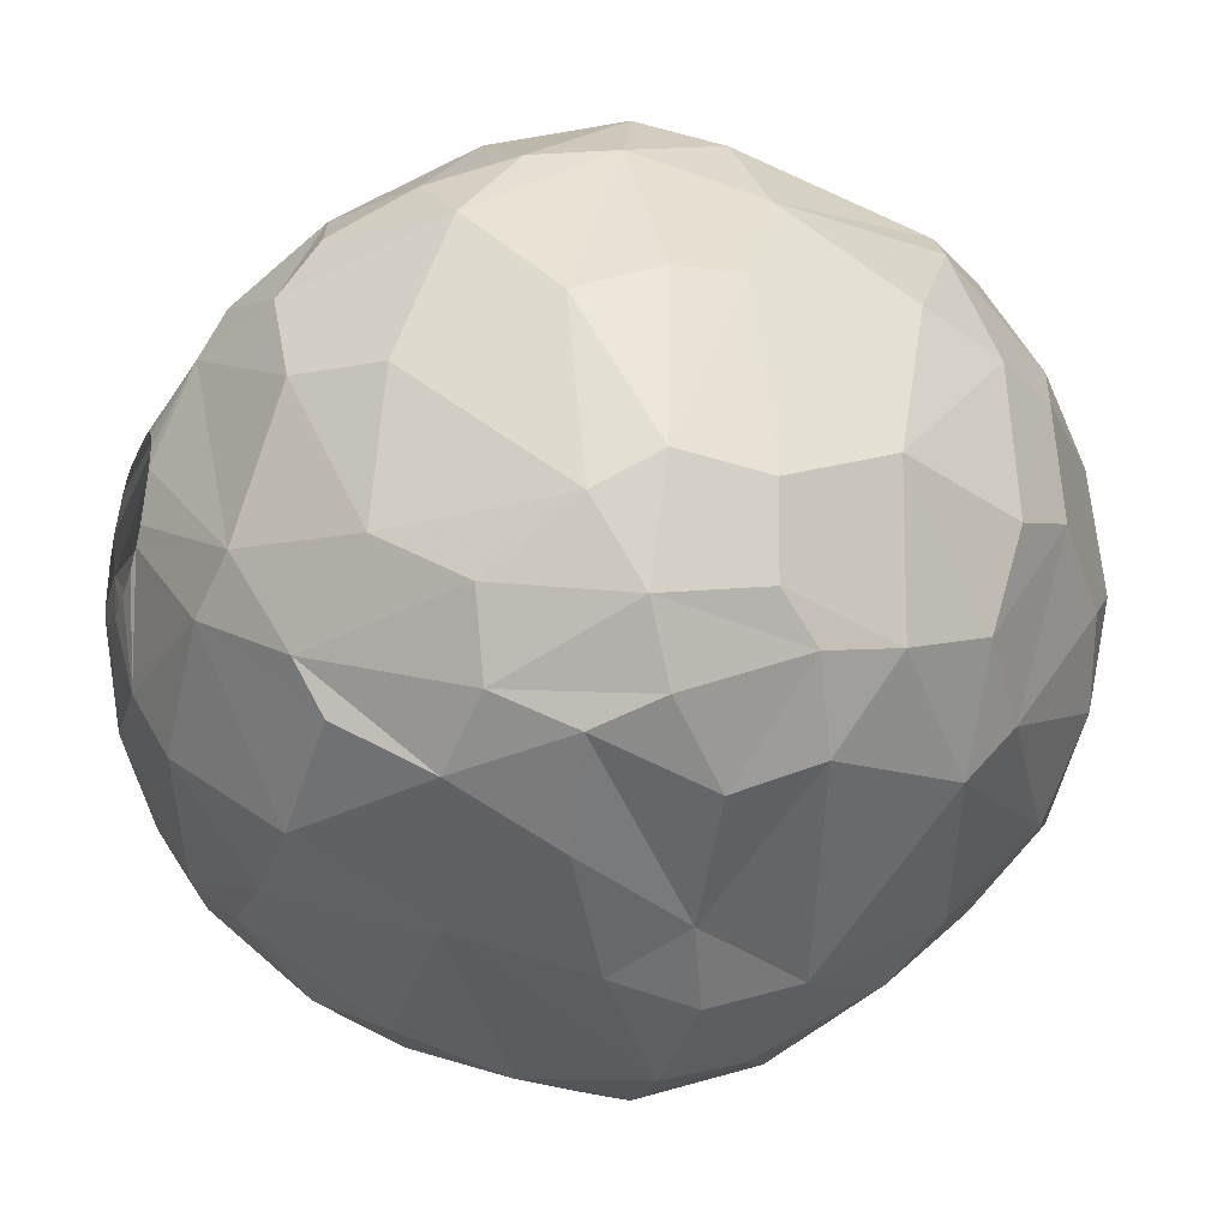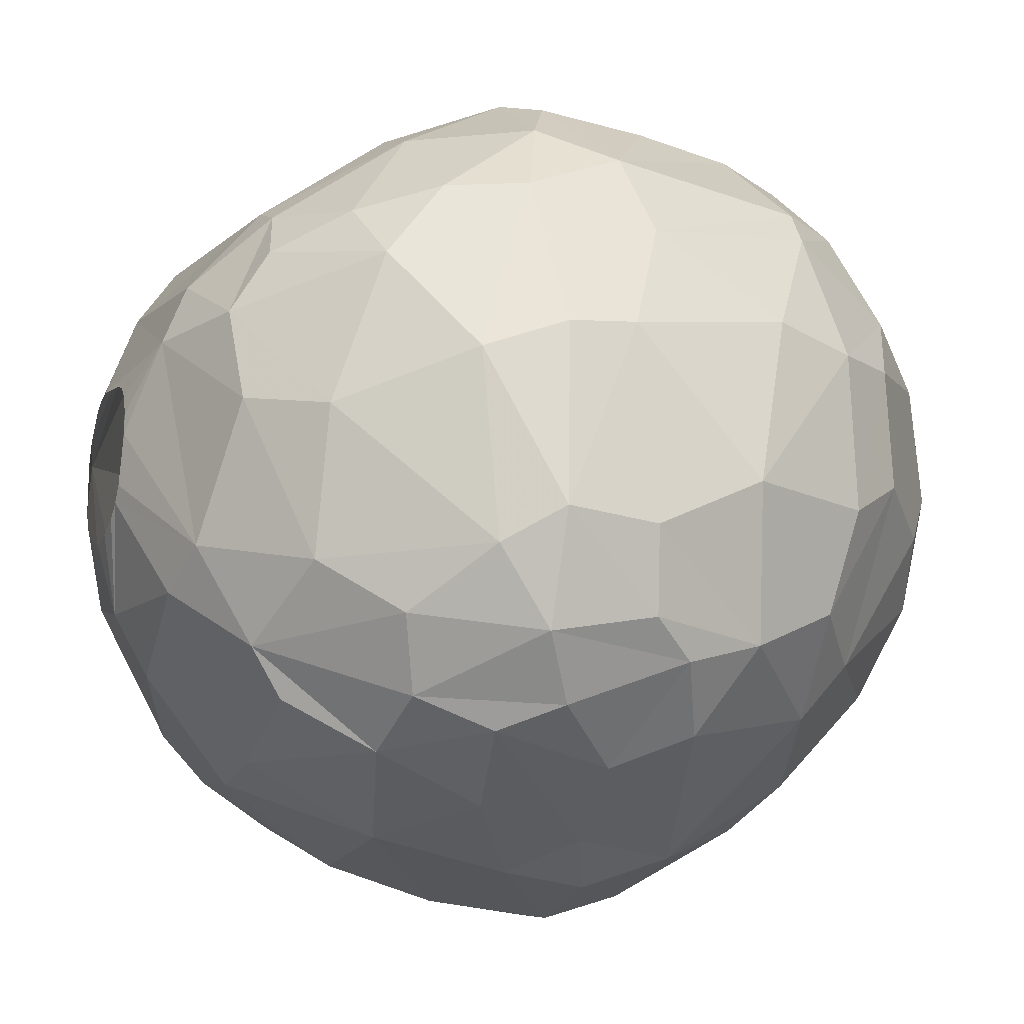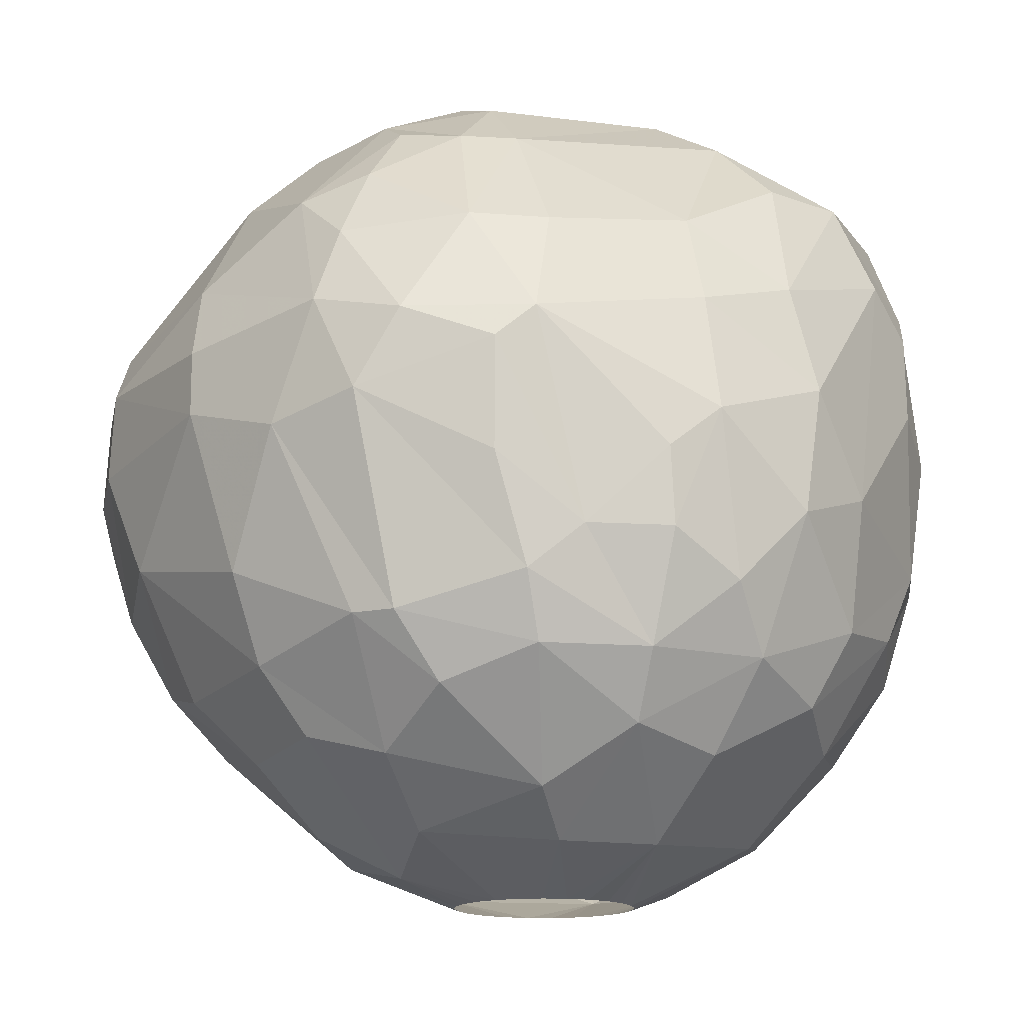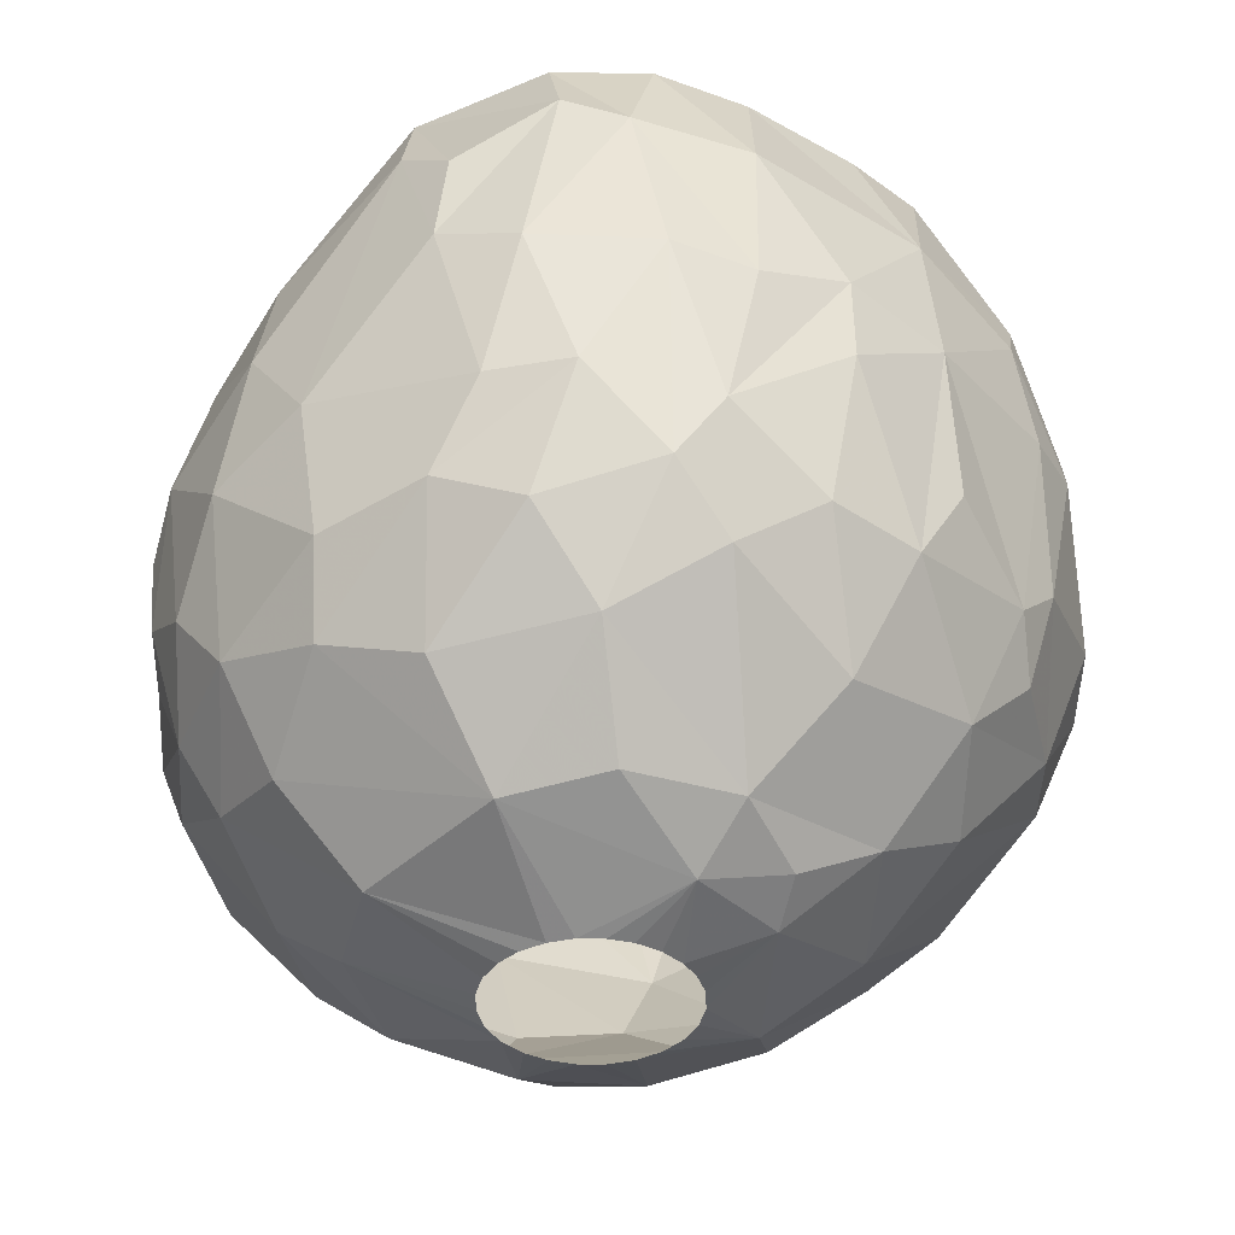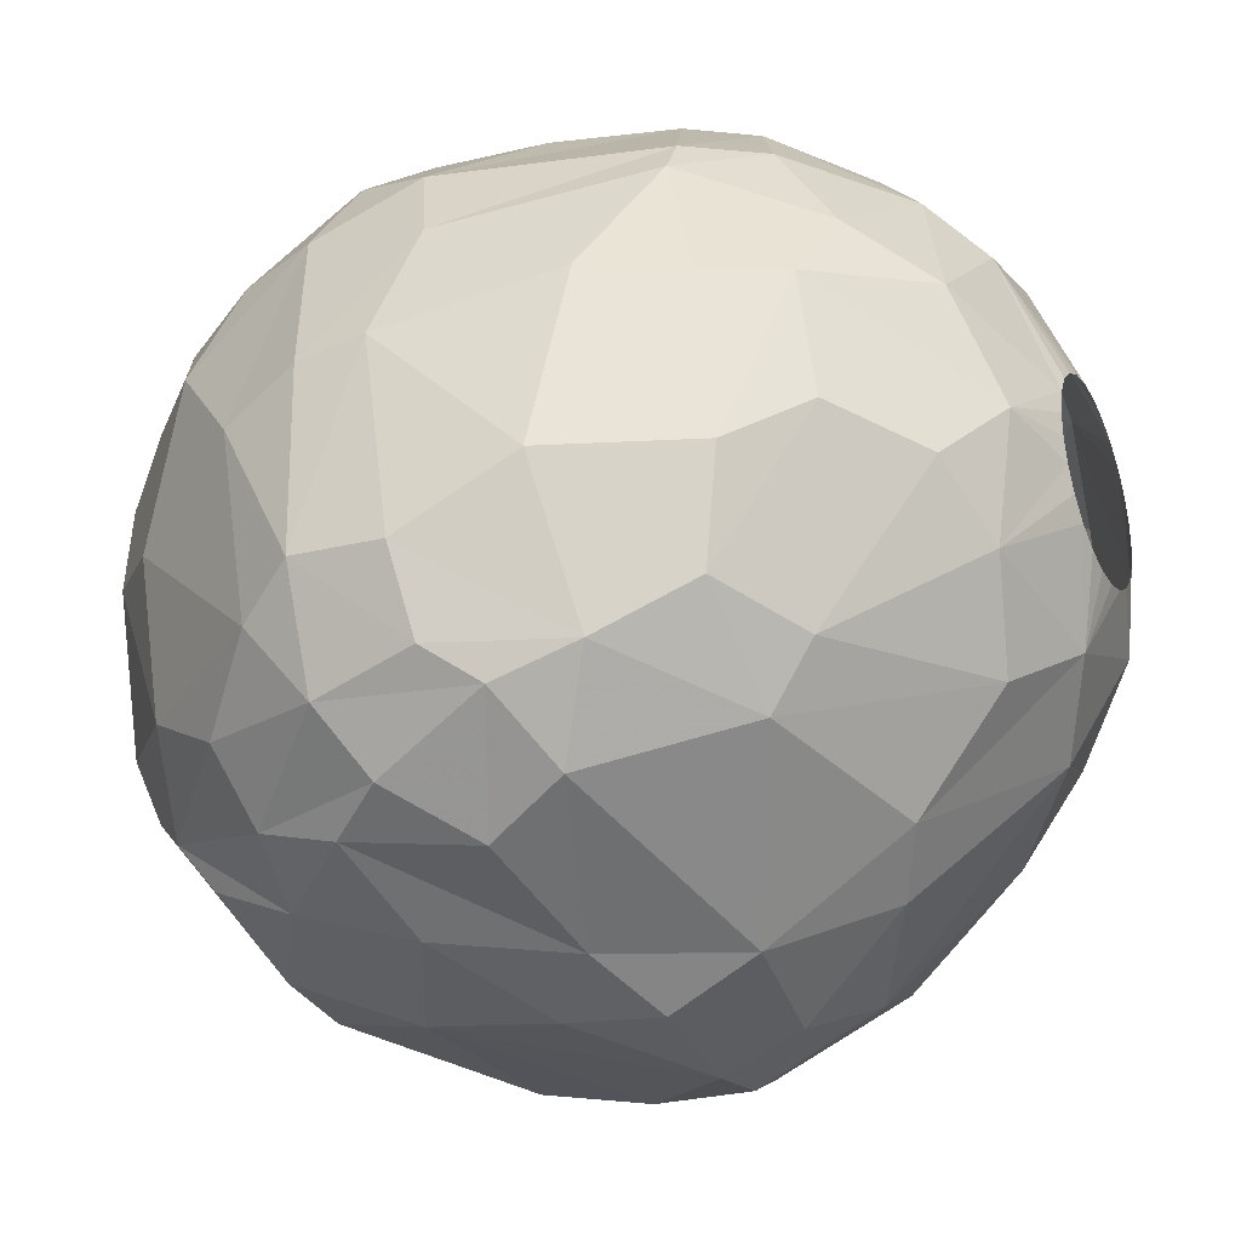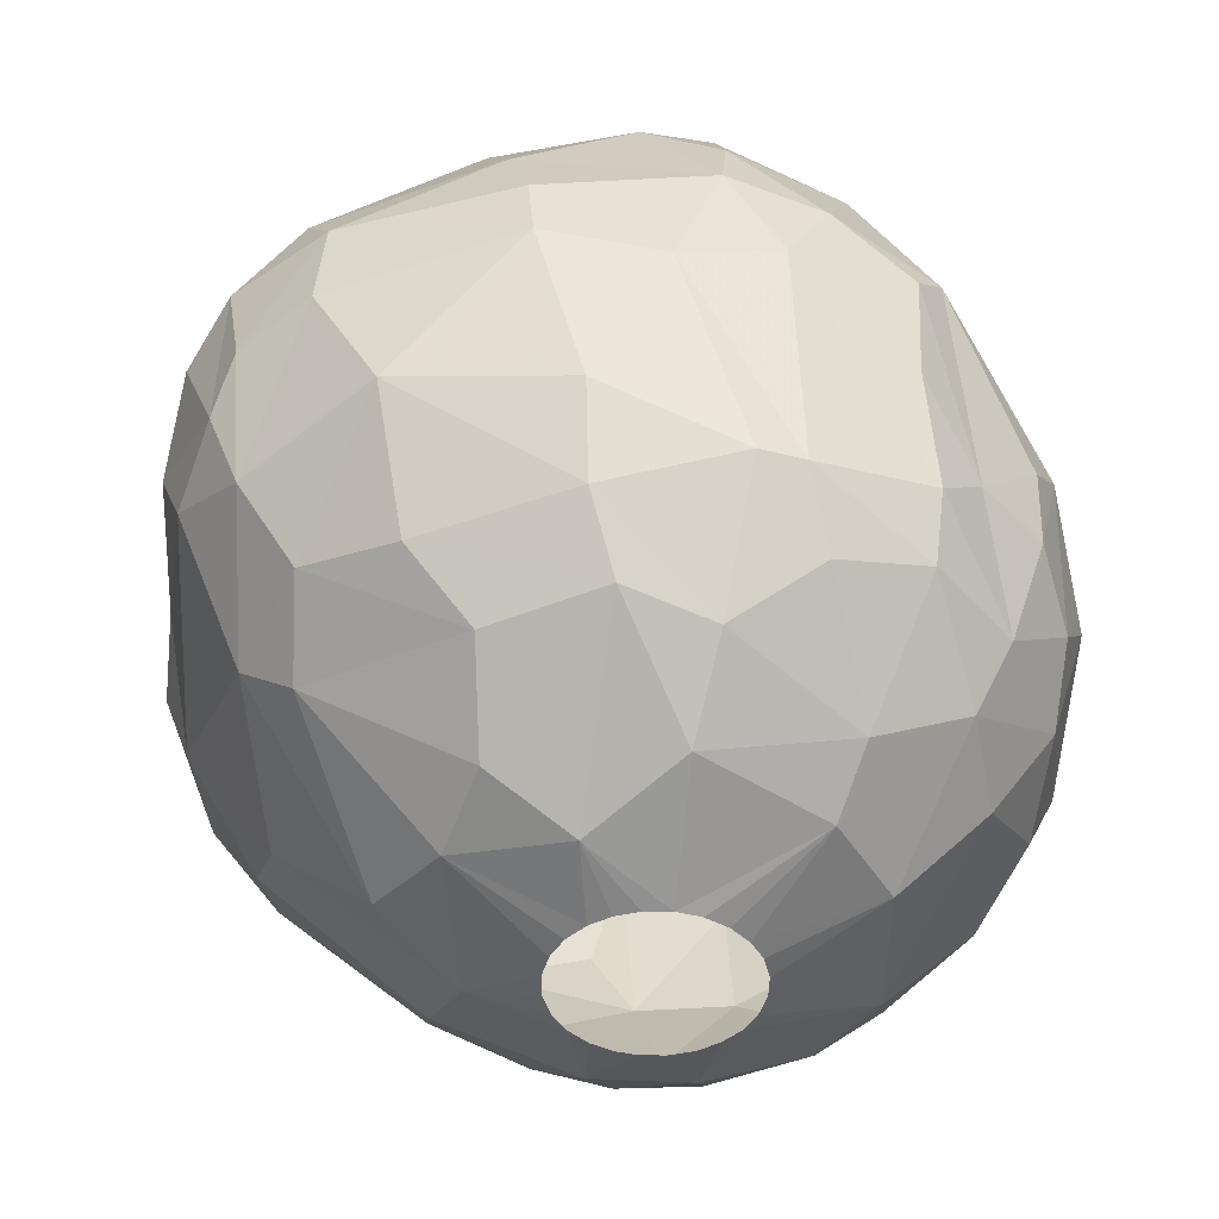
<metadata>
{"format":"obj","ext":"obj","renderer":"f3d","projection":"perspective","resolution":1024,"background":"white","views":[{"elev":-35.9,"azim":71.6,"up":"+Y"},{"elev":-20.2,"azim":70.2,"up":"+Y"},{"elev":-14.9,"azim":144.8,"up":"+Z"},{"elev":-39.8,"azim":-120.1,"up":"+Z"},{"elev":-31.5,"azim":114.8,"up":"+Y"},{"elev":-45.7,"azim":104.0,"up":"+Z"}]}
</metadata>
<code>
v 223.3 122.4 240
v 223.3 119.9 240.9
v 223.4 119.8 238.8
v 223.6 122.2 244.2
v 223.7 124.5 240.3
v 223.9 117 240.6
v 223.9 122.9 236.4
v 224.2 117.2 244.2
v 224.2 120.1 234.9
v 224.3 125.1 244.5
v 224.5 116.3 237
v 224.6 123.9 234.9
v 224.7 117.5 234.9
v 224.8 121.5 247.5
v 225 122.2 233.4
v 225 126 237
v 225.1 124 247.5
v 225.1 118.3 247.5
v 225.3 126.4 245.4
v 225.4 113.8 243.6
v 225.5 127.2 240.6
v 225.5 113.1 240.9
v 225.6 116.2 247.5
v 225.9 113.3 244.8
v 226 113.7 235.8
v 226.1 118.5 231.9
v 226.3 126.2 247.5
v 226.4 112.5 237
v 226.4 127.6 237
v 226.5 126.3 234
v 226.6 111.4 241.2
v 226.8 124.4 231.9
v 227 114.7 232.8
v 227.1 128.3 243.9
v 227.1 112.9 234.6
v 227.2 113.9 247.5
v 227.2 128.5 241.5
v 227.3 121.9 249.6
v 227.3 110.8 242.4
v 227.5 118.2 249.6
v 227.8 115.5 249
v 227.9 128 234.9
v 228.1 120 229.5
v 228.6 128.8 245.1
v 228.6 122.9 229.5
v 228.8 124.1 249.9
v 228.8 110.9 245.1
v 228.9 109.5 238.2
v 229 115.9 230.1
v 229.2 110.9 234.6
v 229.3 118.1 228.9
v 229.5 128.1 247.5
v 229.5 113.4 231.6
v 229.6 127.1 231.6
v 229.6 113.1 248.4
v 229.8 120.3 228.3
v 230 116.6 250.5
v 230.5 109.5 243.6
v 230.5 120.8 251.1
v 230.5 124.8 229.2
v 230.5 130 238.2
v 230.5 129.4 234.6
v 230.6 117.7 228.3
v 230.6 108.7 240.6
v 231 108.4 237.9
v 231 111.5 247.5
v 231.1 109.8 234.6
v 231.5 128.8 232.5
v 231.7 120.4 251.4
v 231.8 120 227.7
v 231.8 120.7 227.7
v 231.8 118.9 251.4
v 231.9 121 251.4
v 231.9 119.3 227.7
v 231.9 121.3 227.7
v 232 128.3 247.5
v 232 118.4 251.4
v 232.2 114.3 229.5
v 232.2 118.8 227.7
v 232.3 121.9 227.7
v 232.4 118 251.4
v 232.4 130.5 240.9
v 232.4 126.4 249.3
v 232.6 121.7 251.4
v 232.6 118.4 227.7
v 232.7 122.3 227.7
v 232.8 129.9 243.9
v 232.9 121.8 251.4
v 233 107.9 237.9
v 233 117.6 251.4
v 233.1 108.7 235.8
v 233.1 124.5 250.5
v 233.2 118 227.7
v 233.3 130.8 237.3
v 233.3 122.7 227.7
v 233.6 110.8 247.5
v 233.6 121.9 251.4
v 233.6 115.3 250.8
v 233.7 117.3 251.4
v 233.9 117.8 227.7
v 234 122.9 227.7
v 234 113.5 249.9
v 234.1 129.9 233.4
v 234.4 110.5 232.8
v 234.5 115.8 228.3
v 234.5 128.2 231
v 234.6 117.8 227.7
v 234.6 125.9 228.9
v 234.7 122.9 227.7
v 234.7 117.2 251.4
v 235.2 117.9 227.7
v 235.3 122.7 227.7
v 235.4 130.6 235.2
v 235.5 117.4 251.4
v 235.5 121.3 251.4
v 235.5 128.7 245.7
v 235.8 109.1 243.9
v 235.9 118.2 227.7
v 235.9 122.4 227.7
v 235.9 108.2 237.9
v 235.9 110.8 247.5
v 236 117.7 251.4
v 236 130 243
v 236 121.1 251.4
v 236.1 111.5 231.9
v 236.1 130.8 239.7
v 236.3 108.3 240.3
v 236.3 109.1 235.5
v 236.3 118.1 251.4
v 236.4 118.7 227.7
v 236.4 121.9 227.7
v 236.4 120.7 251.4
v 236.5 114.2 229.5
v 236.6 120.1 251.4
v 236.7 119.5 251.4
v 236.7 119.3 227.7
v 236.7 121.3 227.7
v 236.9 120 227.7
v 236.9 120.6 227.7
v 237.1 128.4 231.6
v 237.3 125.1 228.9
v 237.4 130.4 236.4
v 237.4 129.4 233.4
v 237.6 130.5 238.5
v 237.7 114.8 250.2
v 238 109 238.8
v 238.2 121.6 250.8
v 238.3 123.3 250.2
v 238.4 116.4 228.9
v 238.6 126.1 230.1
v 238.8 119.7 228.3
v 238.9 125.5 248.4
v 239.3 111.7 247.5
v 239.4 115.5 249.9
v 239.4 109.3 242.1
v 239.5 129.3 236.4
v 239.6 128 245.1
v 239.7 112.9 248.4
v 239.9 110.3 245.1
v 240 122.5 229.2
v 240.1 128.1 233.4
v 240.3 124.8 248.4
v 240.4 117.9 229.5
v 240.7 112.1 233.4
v 240.8 128.5 235.2
v 240.8 121.6 249.6
v 240.8 129.1 242.1
v 241.1 113.6 232.2
v 241.4 123.2 248.7
v 241.5 119 249.3
v 241.6 127 245.1
v 241.7 110 239.4
v 241.7 128.4 238.2
v 241.8 126 232.5
v 241.8 128.6 241.2
v 241.8 123.6 231
v 242 111.3 244.8
v 242.3 114.5 247.5
v 242.3 110.5 242.7
v 242.4 110.8 237.3
v 242.7 118.3 231.3
v 242.9 124 246.9
v 243.1 121.6 231.6
v 243.1 125.9 234.3
v 243.2 114.3 233.7
v 243.3 113 245.4
v 243.4 118.3 247.5
v 243.4 111 241.2
v 243.6 126.9 242.1
v 243.7 124.9 234.3
v 244 113 236.1
v 244 117 233.1
v 244.1 122.4 246.3
v 244.1 124.6 244.8
v 244.3 112.2 238.2
v 244.4 121.3 233.4
v 244.5 126 240
v 244.7 112.5 242.1
v 244.9 124.6 242.7
v 245.1 113 239.4
v 245.1 114.5 243.6
v 245.4 121.5 235.8
v 245.5 123.5 239.4
v 245.5 119.5 244.2
v 245.7 116.8 236.7
v 246 115.4 242.1
v 246 115.2 239.7
v 246.2 120.3 242.1
v 246.2 120.4 240.3
g foo
f 20 6 22
f 189 175 167
f 144 142 126
f 32 60 45
f 54 60 32
f 51 56 63
f 49 63 78
f 51 63 49
f 45 60 56
f 133 105 149
f 43 56 51
f 163 149 151
f 45 56 43
f 106 108 60
f 140 141 108
f 150 141 140
f 150 160 141
f 176 160 150
f 183 151 160
f 168 149 163
f 133 149 168
f 53 49 78
f 181 151 183
f 181 163 151
f 125 105 133
f 78 105 125
f 43 51 49
f 68 60 54
f 68 106 60
f 140 108 106
f 176 183 160
f 174 176 150
f 26 43 49
f 32 45 43
f 168 163 181
f 33 49 53
f 161 150 140
f 174 150 161
f 15 43 26
f 33 26 49
f 13 26 33
f 15 32 43
f 103 106 68
f 103 140 106
f 164 133 168
f 164 125 133
f 104 78 125
f 67 78 104
f 67 53 78
f 54 32 30
f 196 183 176
f 192 181 183
f 15 26 9
f 143 161 140
f 185 181 192
f 185 168 181
f 50 53 67
f 33 53 50
f 9 26 13
f 196 192 183
f 164 168 185
f 12 32 15
f 30 32 12
f 42 54 30
f 42 68 54
f 143 140 103
f 190 174 184
f 190 176 174
f 196 176 190
f 113 143 103
f 184 174 161
f 128 125 164
f 62 103 68
f 62 68 42
f 113 103 94
f 165 161 143
f 165 184 161
f 128 104 125
f 91 67 104
f 35 33 50
f 25 33 35
f 13 33 25
f 7 15 9
f 7 12 15
f 16 30 12
f 42 30 16
f 205 192 196
f 205 185 192
f 191 164 185
f 94 103 62
f 142 143 113
f 202 196 190
f 191 185 205
f 91 104 128
f 28 25 35
f 156 165 143
f 202 205 196
f 180 128 164
f 29 62 42
f 156 143 142
f 203 190 184
f 203 202 190
f 28 35 50
f 11 13 25
f 3 9 13
f 7 9 3
f 5 12 7
f 16 12 5
f 29 42 16
f 197 184 165
f 197 203 184
f 180 164 191
f 65 67 91
f 65 50 67
f 61 62 29
f 61 94 62
f 173 165 156
f 173 197 165
f 207 191 205
f 195 180 191
f 146 128 180
f 28 50 48
f 6 13 11
f 6 3 13
f 126 113 94
f 126 142 113
f 209 205 202
f 120 91 128
f 65 91 89
f 48 50 65
f 144 156 142
f 120 128 146
f 89 91 120
f 200 191 207
f 195 191 200
f 172 146 180
f 172 180 195
f 25 28 22
f 175 173 156
f 209 202 203
f 127 120 146
f 64 65 89
f 48 65 64
f 6 11 25
f 2 7 3
f 1 7 2
f 1 5 7
f 21 16 5
f 21 29 16
f 37 61 29
f 82 126 94
f 167 175 156
f 207 205 209
f 6 25 22
f 82 94 61
f 175 197 173
f 89 120 127
f 31 28 48
f 22 28 31
f 2 3 6
f 37 29 21
f 167 156 144
f 123 126 82
f 167 144 126
f 172 195 188
f 44 61 37
f 82 61 44
f 200 207 206
f 198 195 200
f 188 195 198
f 189 197 175
f 206 209 208
f 206 207 209
f 179 172 188
f 179 146 172
f 155 146 179
f 155 127 146
f 117 89 127
f 117 64 89
f 39 31 48
f 4 1 2
f 199 203 197
f 208 203 199
f 208 209 203
f 39 48 64
f 10 1 4
f 10 5 1
f 10 21 5
f 167 126 123
f 199 197 189
f 198 200 206
f 201 198 206
f 58 64 117
f 31 20 22
f 8 6 20
f 8 2 6
f 44 37 34
f 87 123 82
f 157 167 123
f 194 199 189
f 177 188 198
f 177 179 188
f 19 21 10
f 19 37 21
f 204 208 199
f 204 206 208
f 4 2 8
f 201 206 204
f 117 127 155
f 34 37 19
f 47 64 58
f 47 39 64
f 24 31 39
f 24 20 31
f 171 189 167
f 159 179 177
f 159 155 179
f 117 155 159
f 87 82 44
f 171 167 157
f 171 194 189
f 186 198 201
f 116 123 87
f 116 157 123
f 186 201 178
f 186 177 198
f 96 58 117
f 36 39 47
f 24 39 36
f 193 199 194
f 193 204 199
f 14 4 8
f 17 10 4
f 76 116 87
f 24 8 20
f 66 58 96
f 66 47 58
f 17 4 14
f 52 87 44
f 76 87 52
f 152 157 116
f 152 171 157
f 182 194 171
f 187 204 193
f 187 201 204
f 178 201 187
f 158 177 186
f 159 177 158
f 27 10 17
f 27 19 10
f 52 34 19
f 52 44 34
f 193 194 182
f 121 117 159
f 121 96 117
f 23 8 24
f 158 186 178
f 153 159 158
f 23 24 36
f 18 8 23
f 18 14 8
f 27 52 19
f 153 121 159
f 162 171 152
f 162 182 171
f 169 193 182
f 170 178 187
f 55 47 66
f 55 36 47
f 63 79 85
f 74 79 63
f 56 70 74
f 56 71 70
f 56 75 71
f 80 75 56
f 108 95 86
f 108 101 95
f 108 109 101
f 112 109 108
f 141 119 112
f 141 131 119
f 137 131 141
f 151 139 137
f 151 138 139
f 151 136 138
f 149 136 151
f 149 130 136
f 118 130 149
f 105 111 118
f 105 107 111
f 105 100 107
f 105 93 100
f 63 93 105
f 63 85 93
f 56 74 63
f 60 80 56
f 60 86 80
f 108 86 60
f 141 112 108
f 160 137 141
f 160 151 137
f 105 118 149
f 78 63 105
f 77 57 81
f 72 57 77
f 72 59 57
f 69 59 72
f 73 59 69
f 73 92 59
f 84 92 73
f 88 92 84
f 97 92 88
f 97 147 92
f 115 147 97
f 124 147 115
f 132 147 124
f 134 147 132
f 134 135 147
f 129 154 135
f 129 122 154
f 114 98 122
f 110 98 114
f 99 98 110
f 90 98 99
f 90 57 98
f 81 57 90
f 92 46 59
f 154 147 135
f 122 145 154
f 98 145 122
f 59 40 57
f 59 38 40
f 59 46 38
f 92 83 46
f 147 148 92
f 98 102 145
f 147 166 148
f 147 154 170
f 98 55 102
f 98 57 55
f 147 170 166
f 40 41 57
f 92 152 83
f 92 148 152
f 166 162 148
f 102 121 145
f 57 41 55
f 46 27 38
f 166 169 162
f 38 27 17
f 154 178 170
f 145 158 154
f 40 18 41
f 38 14 40
f 38 17 14
f 46 83 52
f 148 162 152
f 154 158 178
f 83 76 52
f 145 153 158
f 121 153 145
f 55 96 102
f 46 52 27
f 152 116 83
f 166 193 169
f 170 187 166
f 102 96 121
f 55 66 96
f 41 36 55
f 23 36 41
f 18 23 41
f 40 14 18
f 116 76 83
f 169 182 162
f 166 187 193
g

</code>
